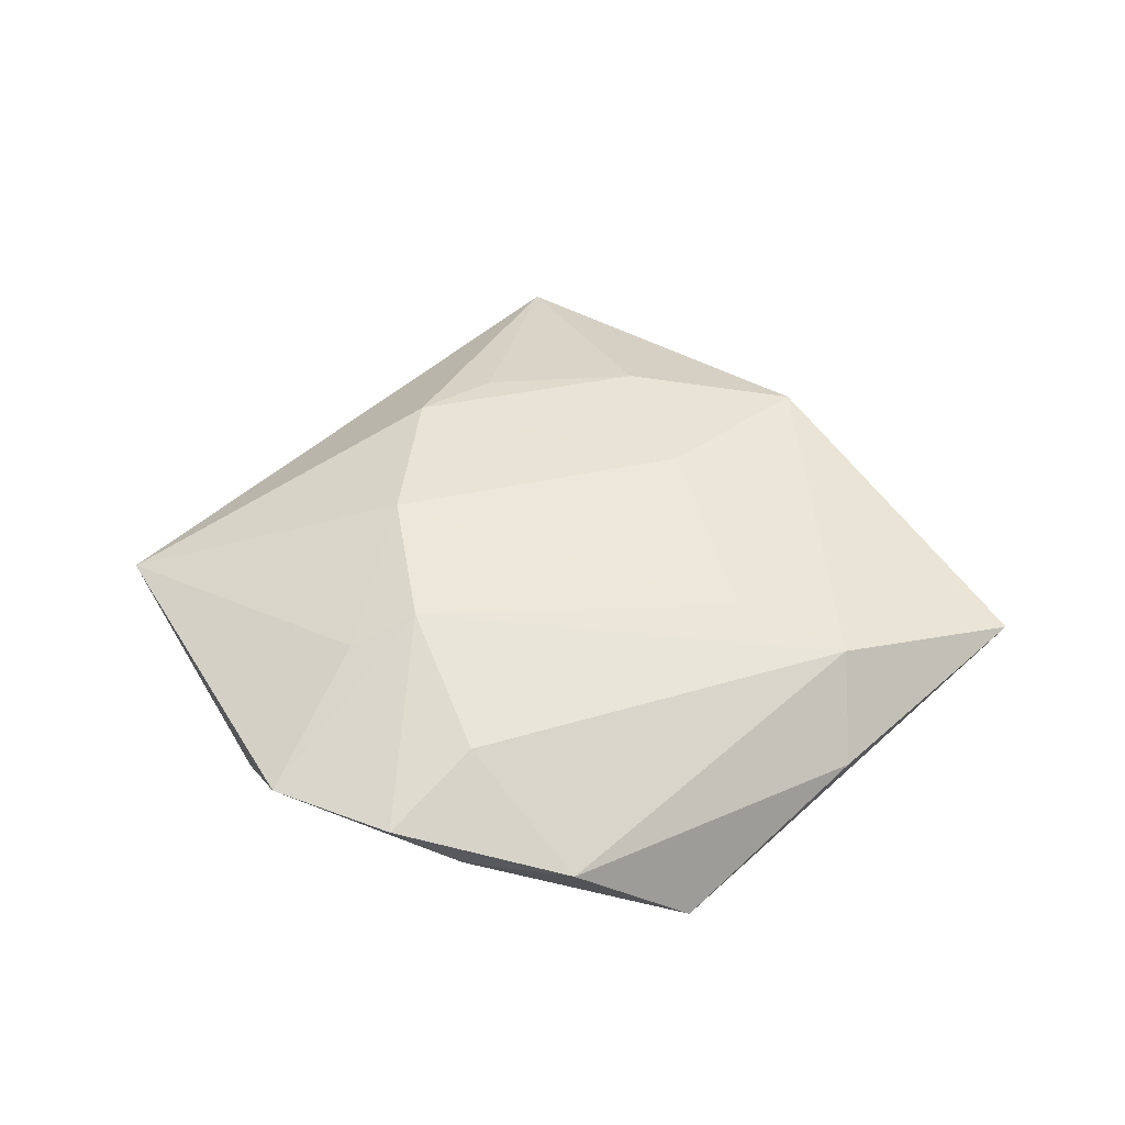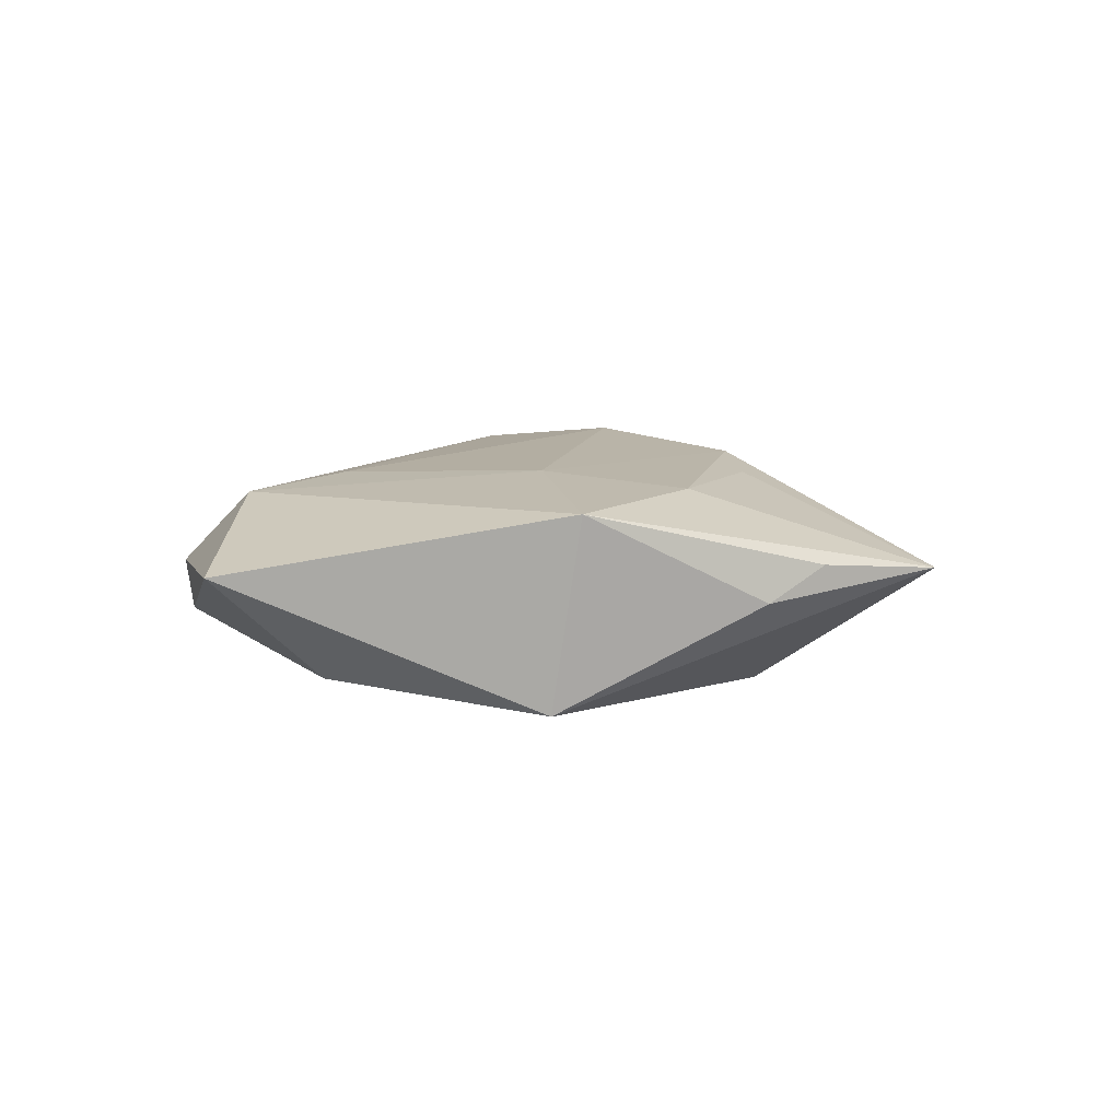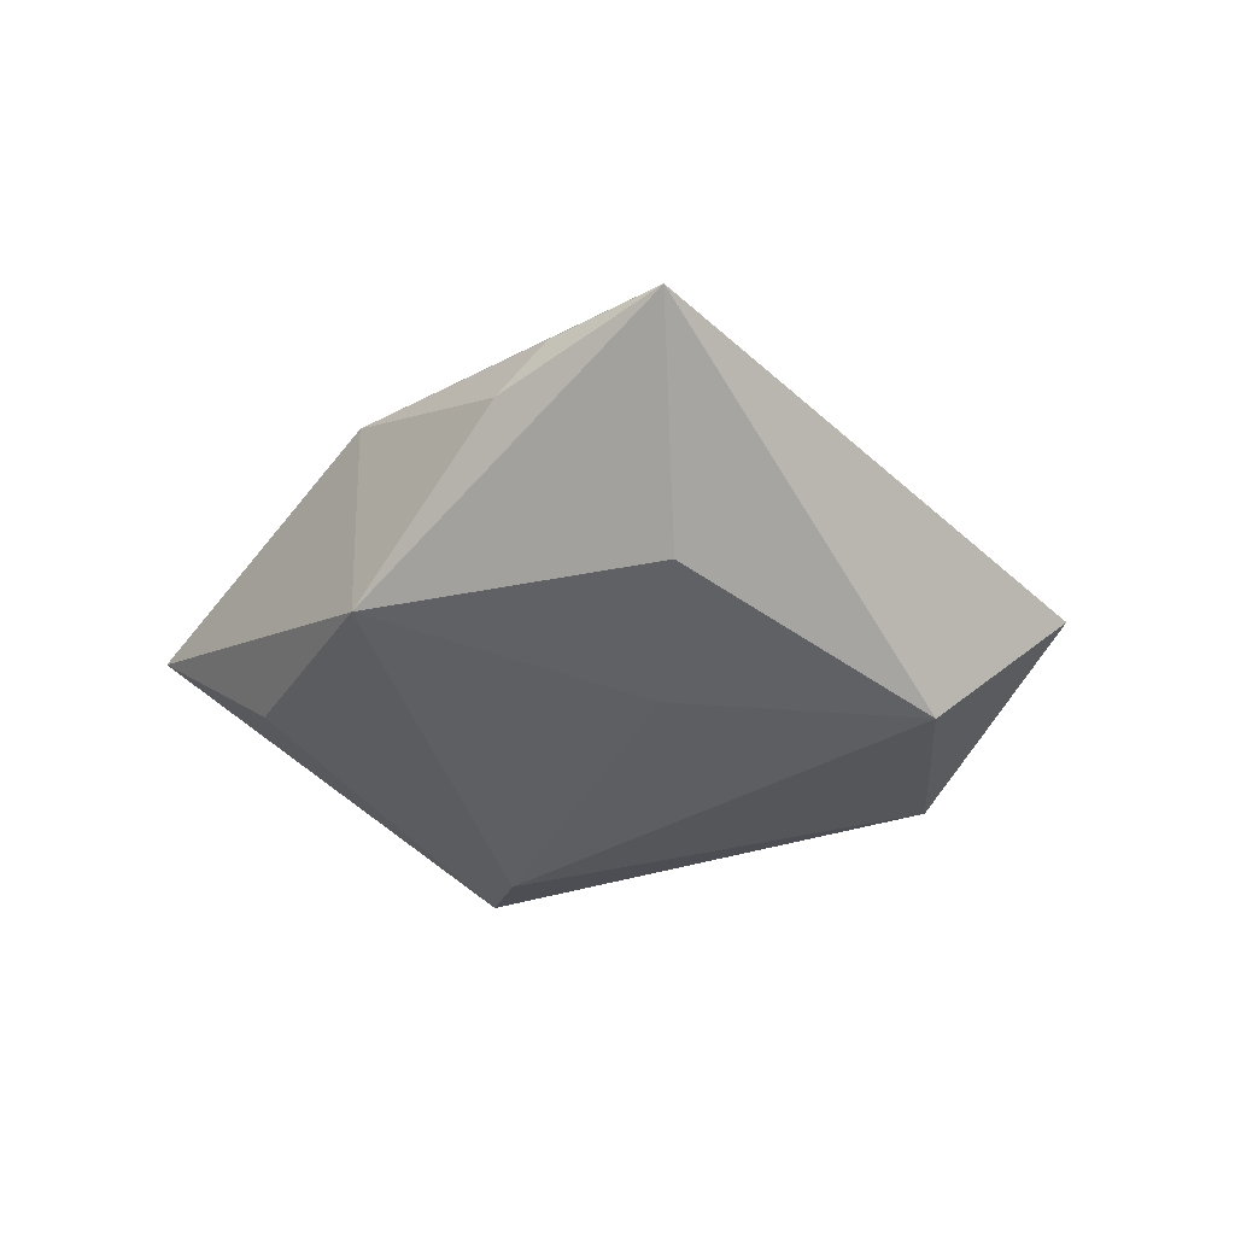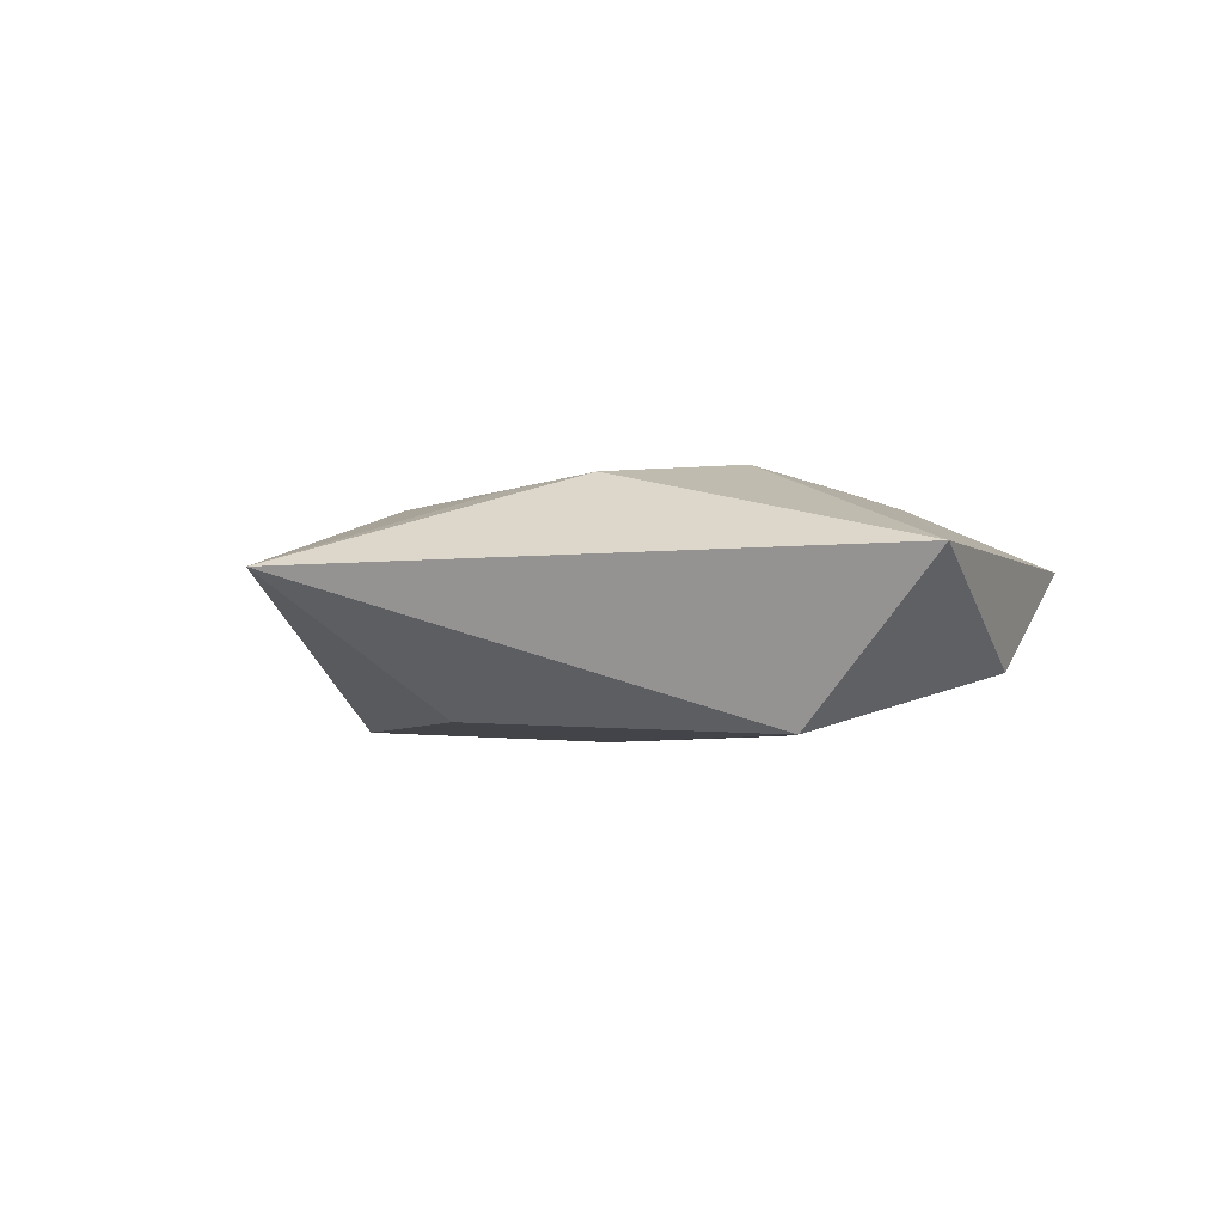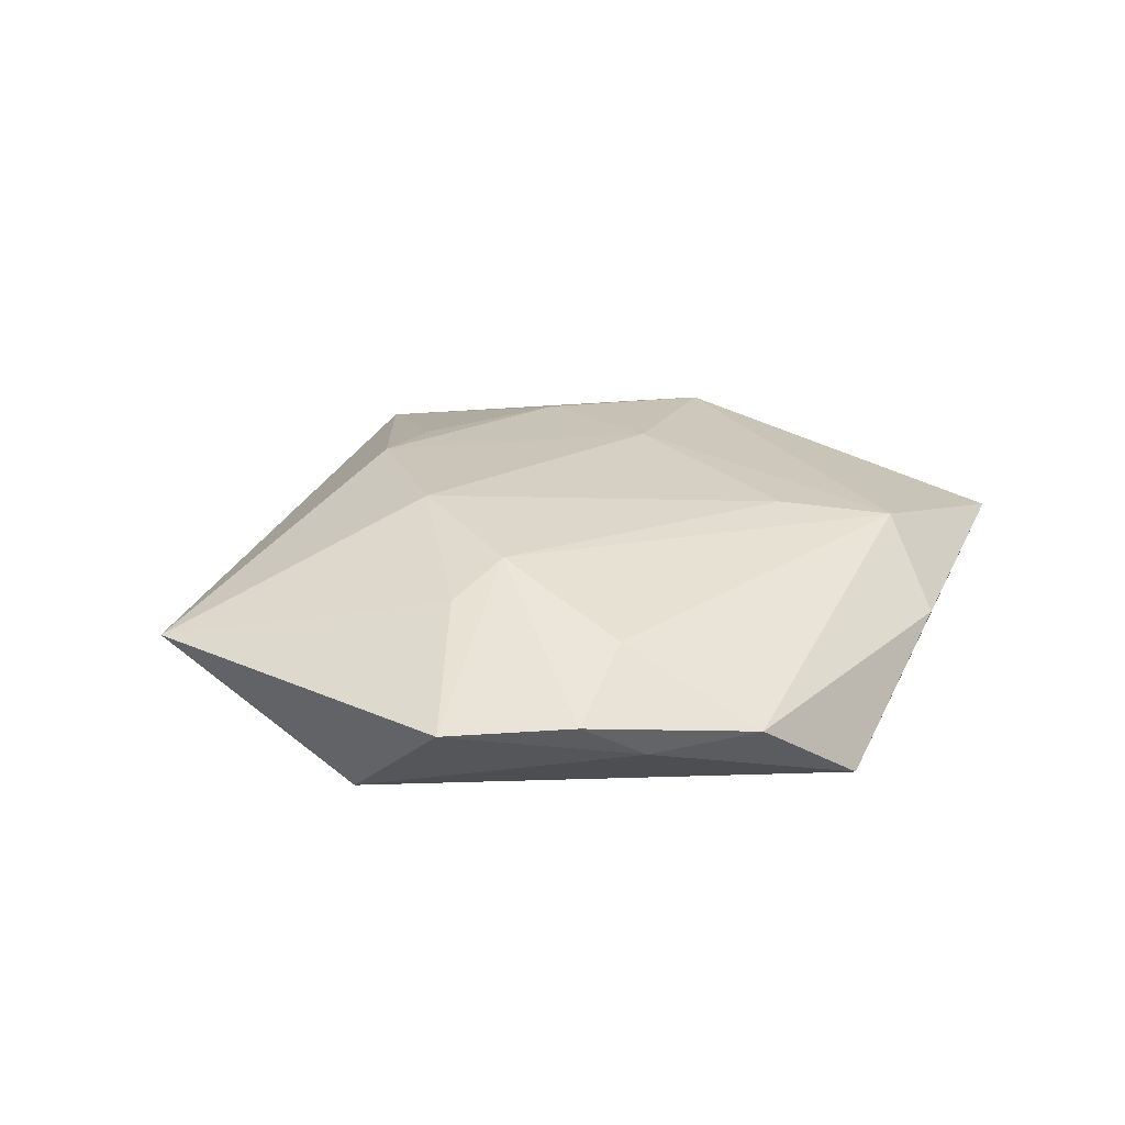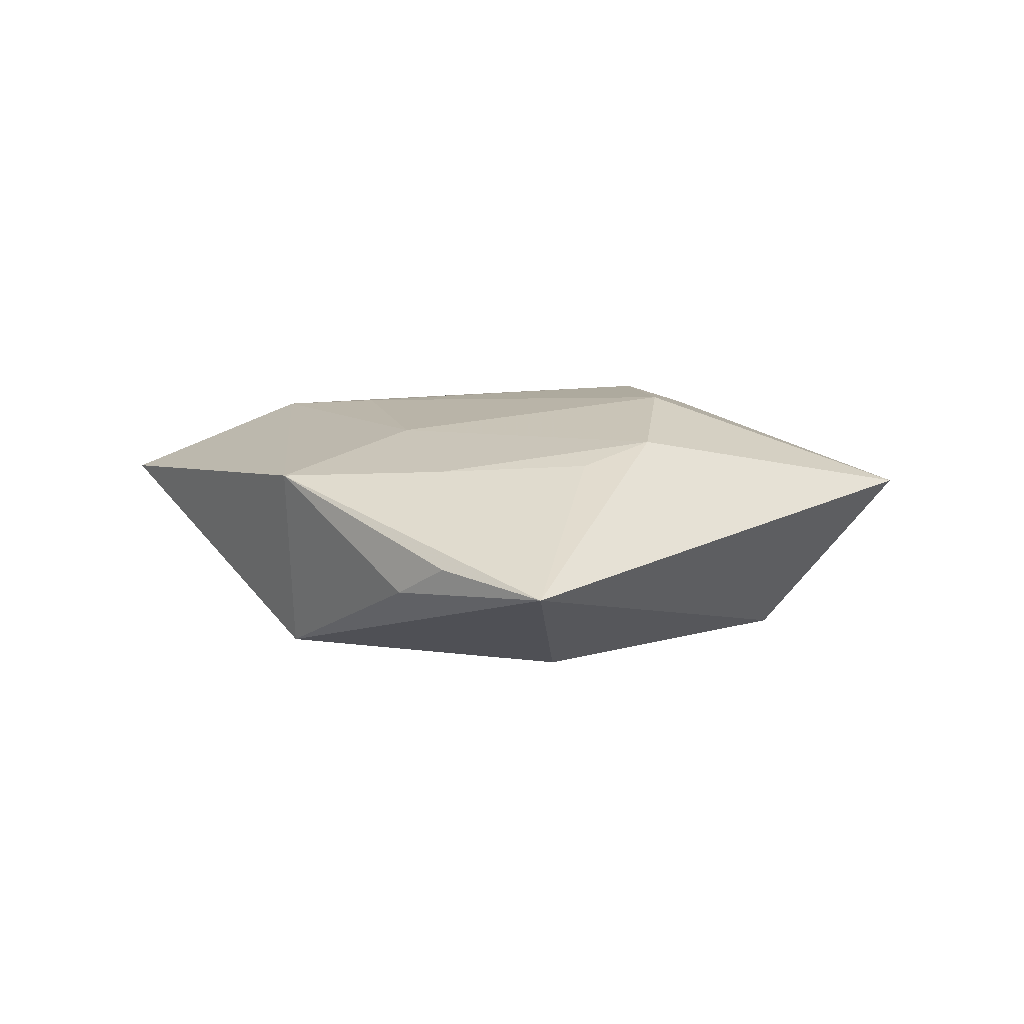
<metadata>
{"format":"obj","ext":"obj","renderer":"f3d","projection":"perspective","resolution":1024,"background":"white","views":[{"elev":47.3,"azim":-2.6,"up":"+Z"},{"elev":7.8,"azim":117.7,"up":"+Z"},{"elev":-41.2,"azim":176.1,"up":"+Z"},{"elev":-4.9,"azim":-127.7,"up":"+Z"},{"elev":26.8,"azim":-27.5,"up":"+Z"},{"elev":14.5,"azim":177.7,"up":"+Z"}]}
</metadata>
<code>
v -0.01212 -0.03433 0.01087
v 0.01739 0.04363 -0.0004979
v 0.0443 -0.004666 -0.009628
v -0.027 -0.01853 0.01259
v 0.03524 -0.03235 0.002428
v 0.01218 -0.03306 -0.01396
v 0.01649 0.01113 0.01458
v 0.03351 0.02584 0.0114
v -0.0223 -0.04311 0.006327
v -0.01874 -0.01618 0.01561
v -0.021 0.001403 0.01725
v -0.0416 -0.02084 -0.008202
v -0.0001241 -0.04778 0.002296
v 0.0354 -0.02177 0.01201
v 0.01157 0.0298 0.01267
v -0.003764 0.03289 -0.01419
v 0.05858 -0.01198 0.004265
v -0.03753 0.00864 -0.01608
v -0.05693 0.004011 0.004556
v 0.02234 -0.01506 0.01382
v -0.03683 -0.03517 0.005033
v -0.008356 0.02887 0.0131
v 0.01164 0.04872 0.004026
v -0.01774 0.02217 0.01495
v -0.0006376 0.05895 0.002825
v 0.03284 0.02118 -0.01409
v -0.003996 0.009588 -0.01609
v -0.01373 -0.04405 0.0009242
v 0.01431 -0.04687 -0.00799
f 2 26 25
f 25 26 16
f 16 18 25
f 8 17 26
f 26 2 8
f 17 8 14
f 18 6 12
f 26 17 3
f 3 6 26
f 26 6 27
f 27 6 18
f 27 16 26
f 18 16 27
f 23 2 25
f 25 8 23
f 23 8 2
f 29 3 17
f 6 3 29
f 29 12 6
f 7 14 8
f 19 12 21
f 18 12 19
f 25 18 19
f 4 19 21
f 11 19 4
f 10 1 14
f 11 4 10
f 10 4 21
f 17 14 5
f 5 29 17
f 9 10 21
f 1 10 9
f 15 7 8
f 15 8 25
f 25 22 15
f 24 19 11
f 24 15 22
f 24 22 25
f 25 19 24
f 11 7 24
f 7 15 24
f 11 10 20
f 20 10 14
f 20 7 11
f 14 7 20
f 21 12 28
f 28 9 21
f 12 29 28
f 29 5 13
f 13 28 29
f 9 28 13
f 13 5 14
f 14 1 13
f 1 9 13

</code>
